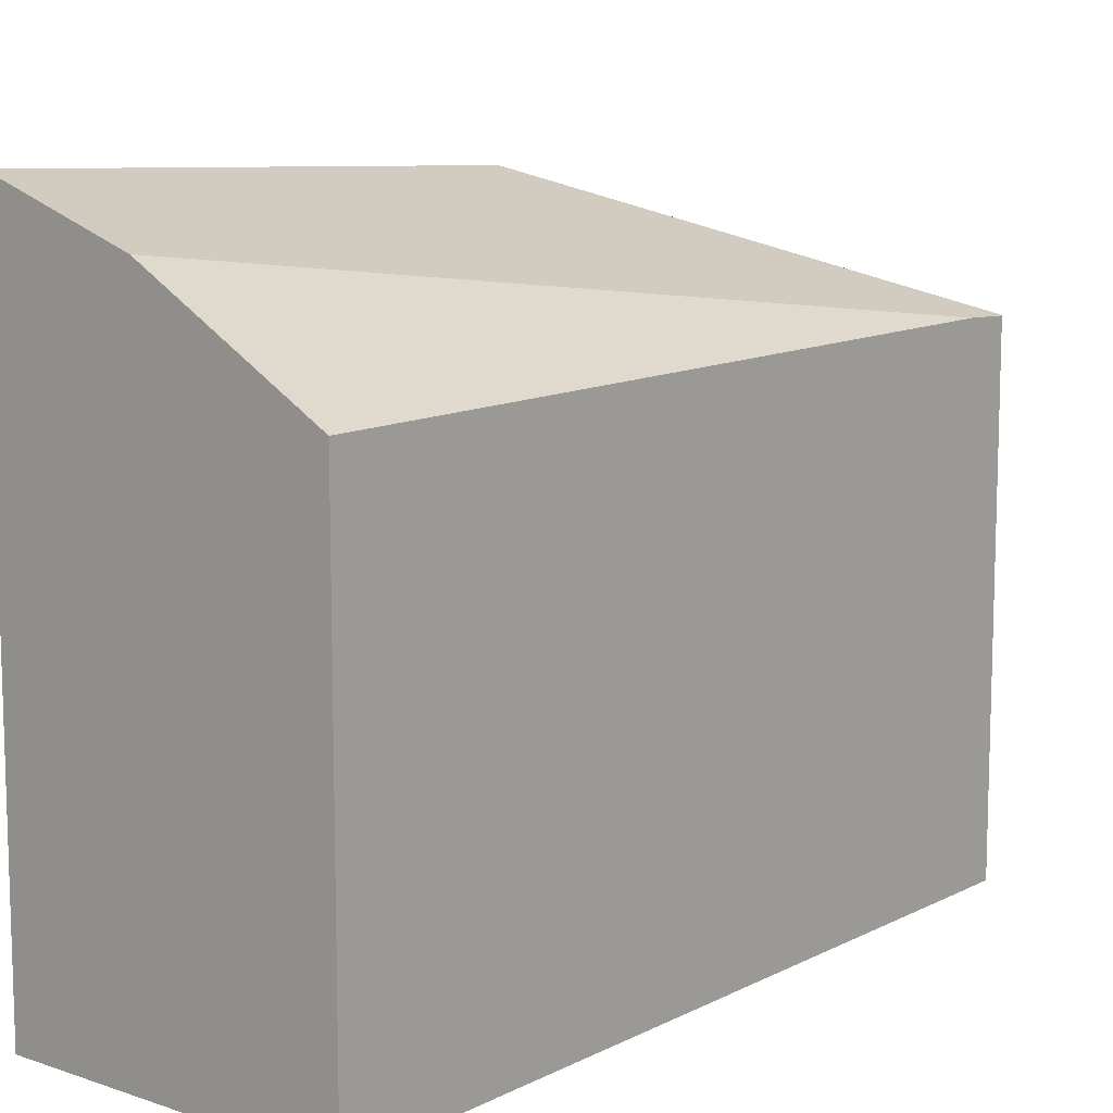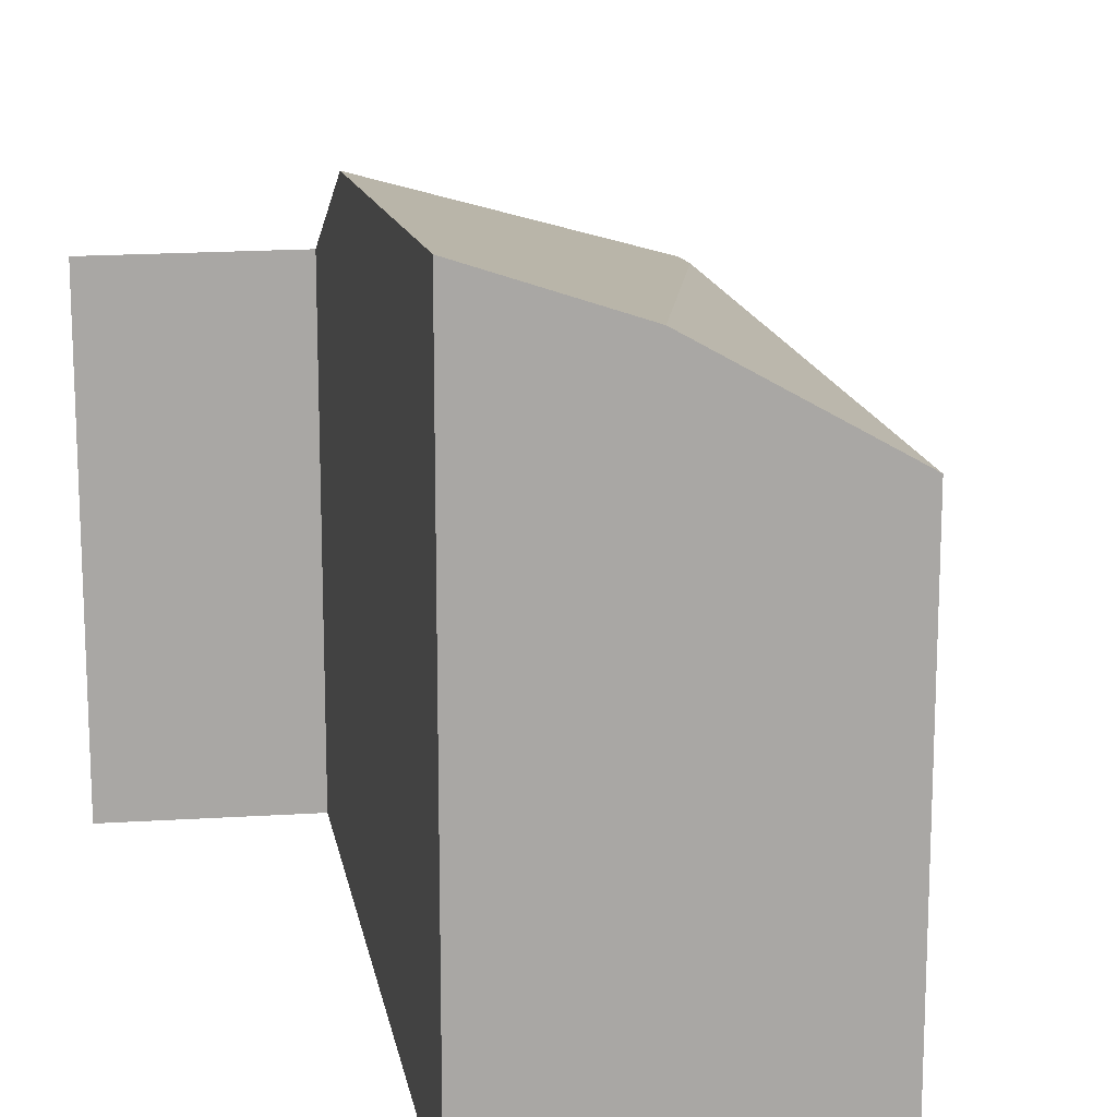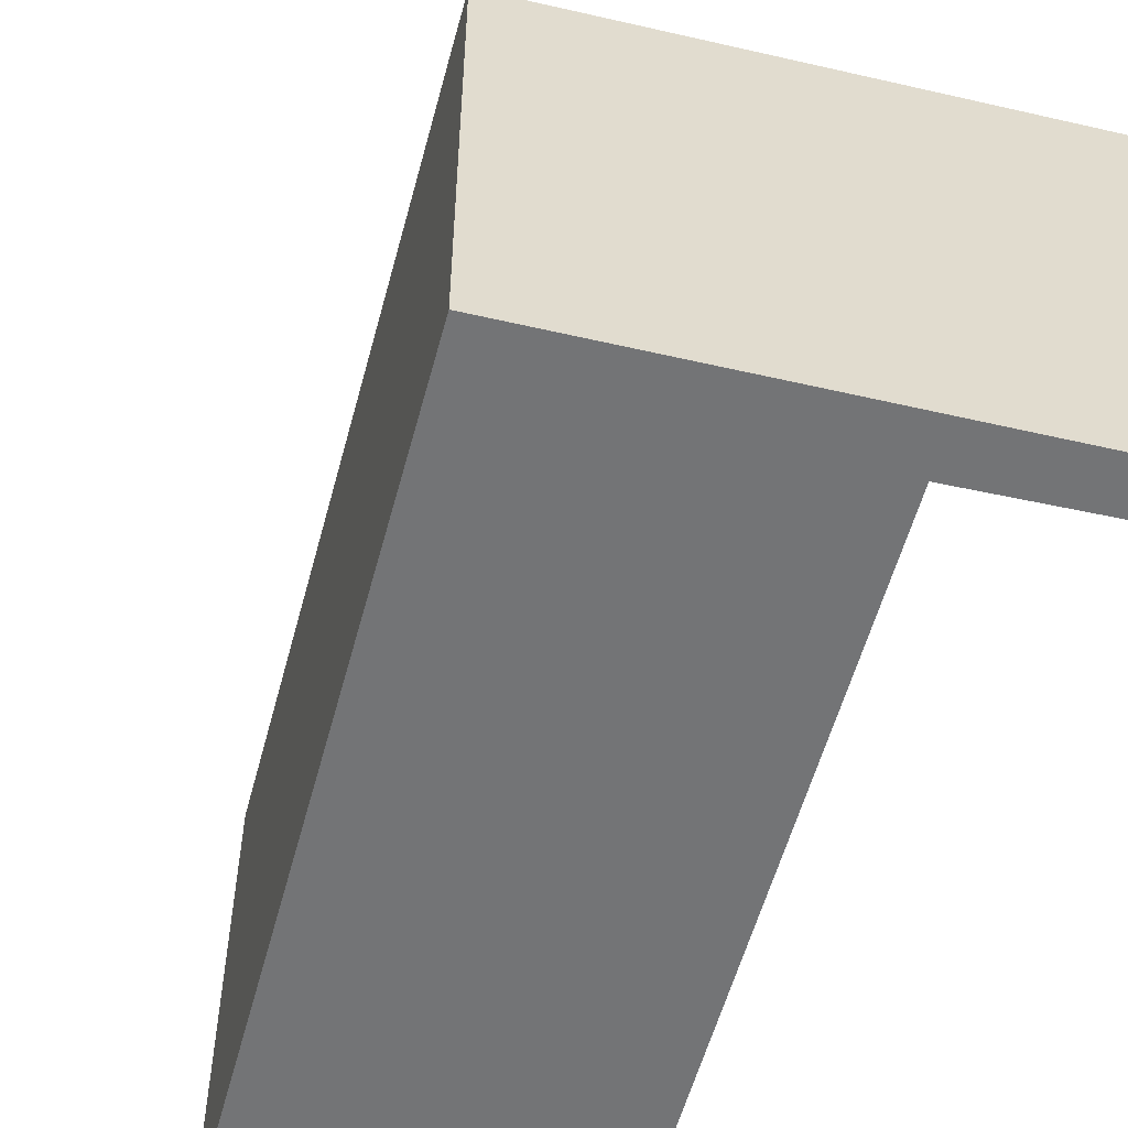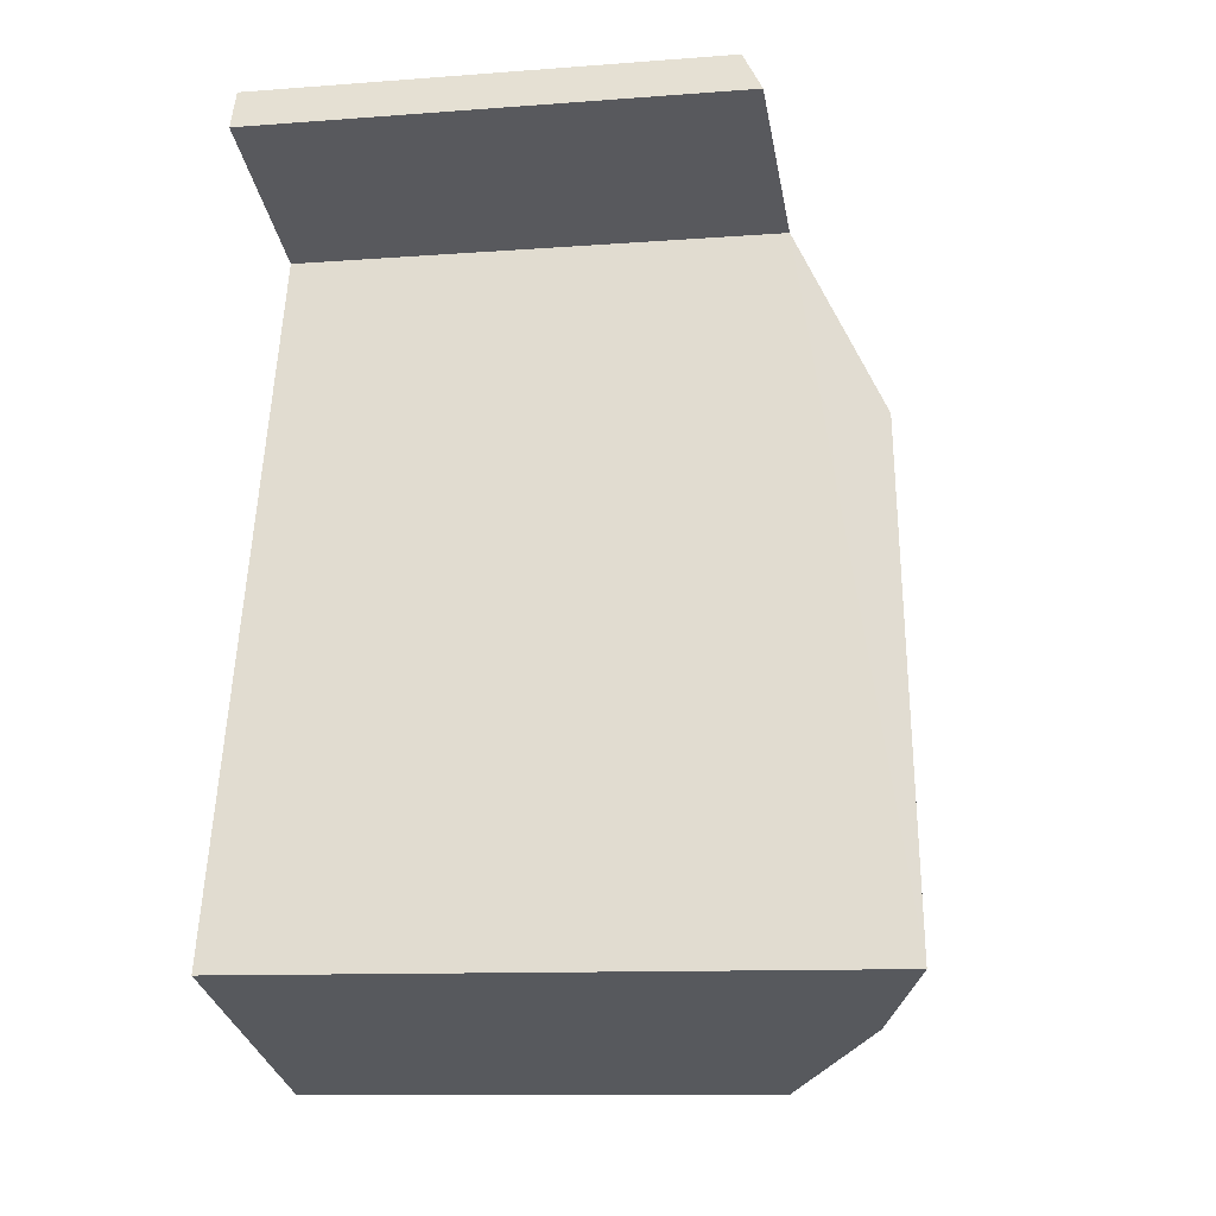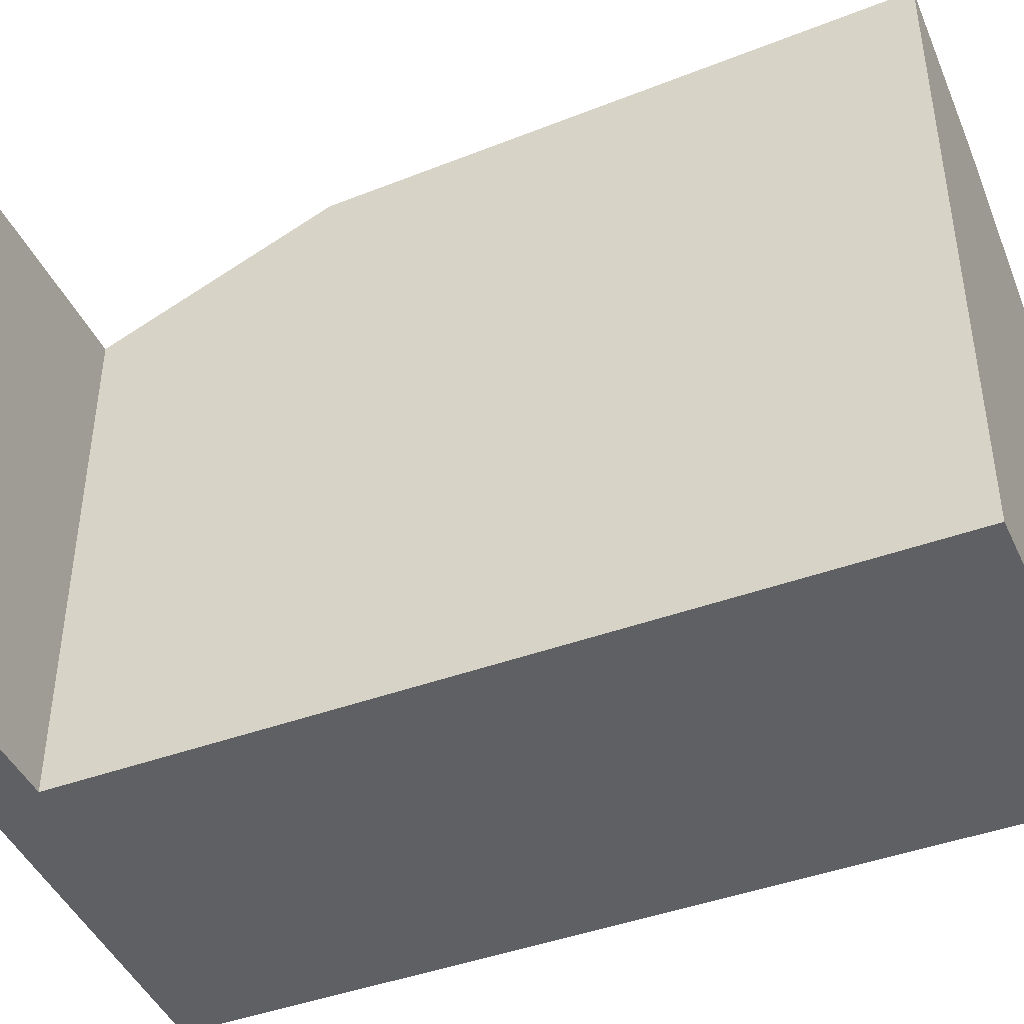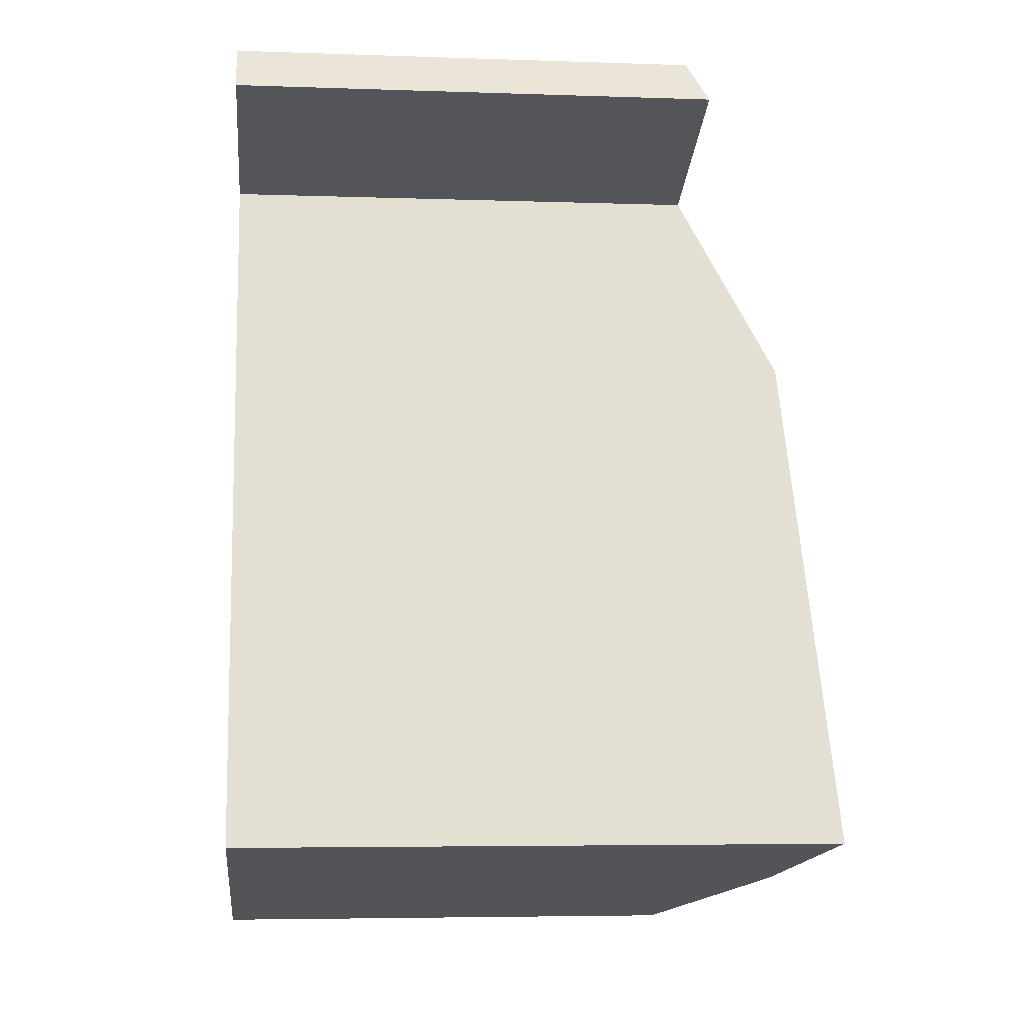
<metadata>
{"format":"obj","ext":"obj","renderer":"f3d","projection":"perspective","resolution":1024,"background":"white","views":[{"elev":11.5,"azim":-158.1,"up":"+Y"},{"elev":15.6,"azim":153.0,"up":"+Y"},{"elev":-56.1,"azim":-32.1,"up":"+Y"},{"elev":-11.1,"azim":100.5,"up":"+Z"},{"elev":-45.2,"azim":95.4,"up":"+Y"},{"elev":-5.3,"azim":84.0,"up":"+Z"}]}
</metadata>
<code>
v  0.095 3.35 -0.309
v  2.814 4.049 -4.928
v  1.637 3.35 -5.318
v  0.02 3.339 0.007
v  0 3.332 2.04e-16
v  2.654 4.177 -1.034
v  3.761 4.382 -4.615
v  3.563 3.489 0.851
v  3.43 3.339 1.149
v  2.218 3.498 0.378
v  2.218 -2.315e-17 0.378
v  3.563 -5.211e-17 0.851
v  3.761 2.826e-16 -4.615
v  1.637 3.256e-16 -5.318
v  2.814 3.018e-16 -4.928
v  2.654 6.331e-17 -1.034
v  0.095 1.892e-17 -0.309
v  0 0 0
v  3.43 -7.036e-17 1.149
v  0.02 -4.286e-19 0.007
g defaultobject
f 1 2 3
f 4 1 5
f 1 4 6
f 1 6 2
f 2 6 7
f 8 4 9
f 4 8 10
f 4 10 6
f 8 11 10
f 11 8 12
f 13 2 7
f 2 13 3
f 3 13 14
f 14 13 15
f 10 7 6
f 7 10 11
f 7 11 13
f 13 11 16
f 14 1 3
f 1 14 17
f 1 17 5
f 5 17 18
f 5 9 4
f 9 5 18
f 9 18 19
f 19 18 20
f 9 12 8
f 12 9 19
f 15 17 14
f 17 15 13
f 17 13 16
f 17 16 18
f 18 16 11
f 18 11 20
f 20 11 19
f 19 11 12

</code>
